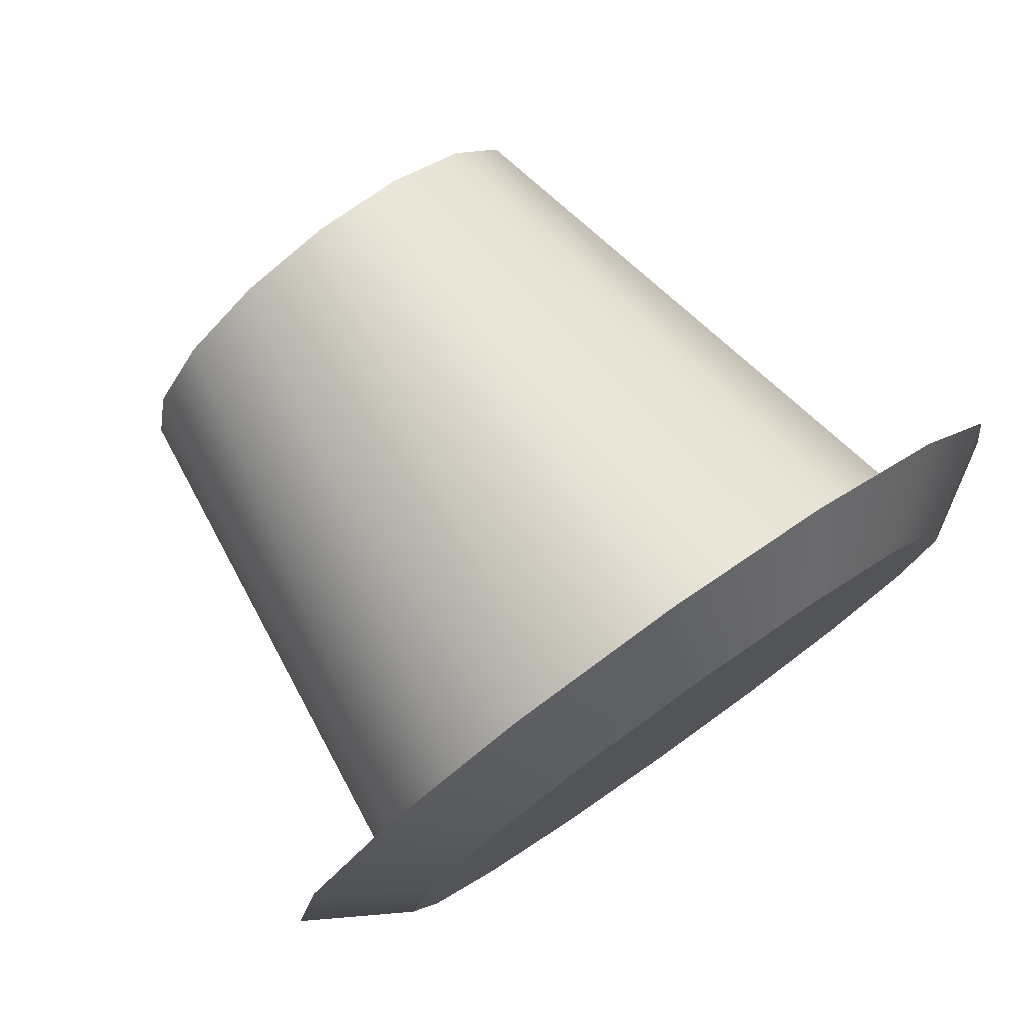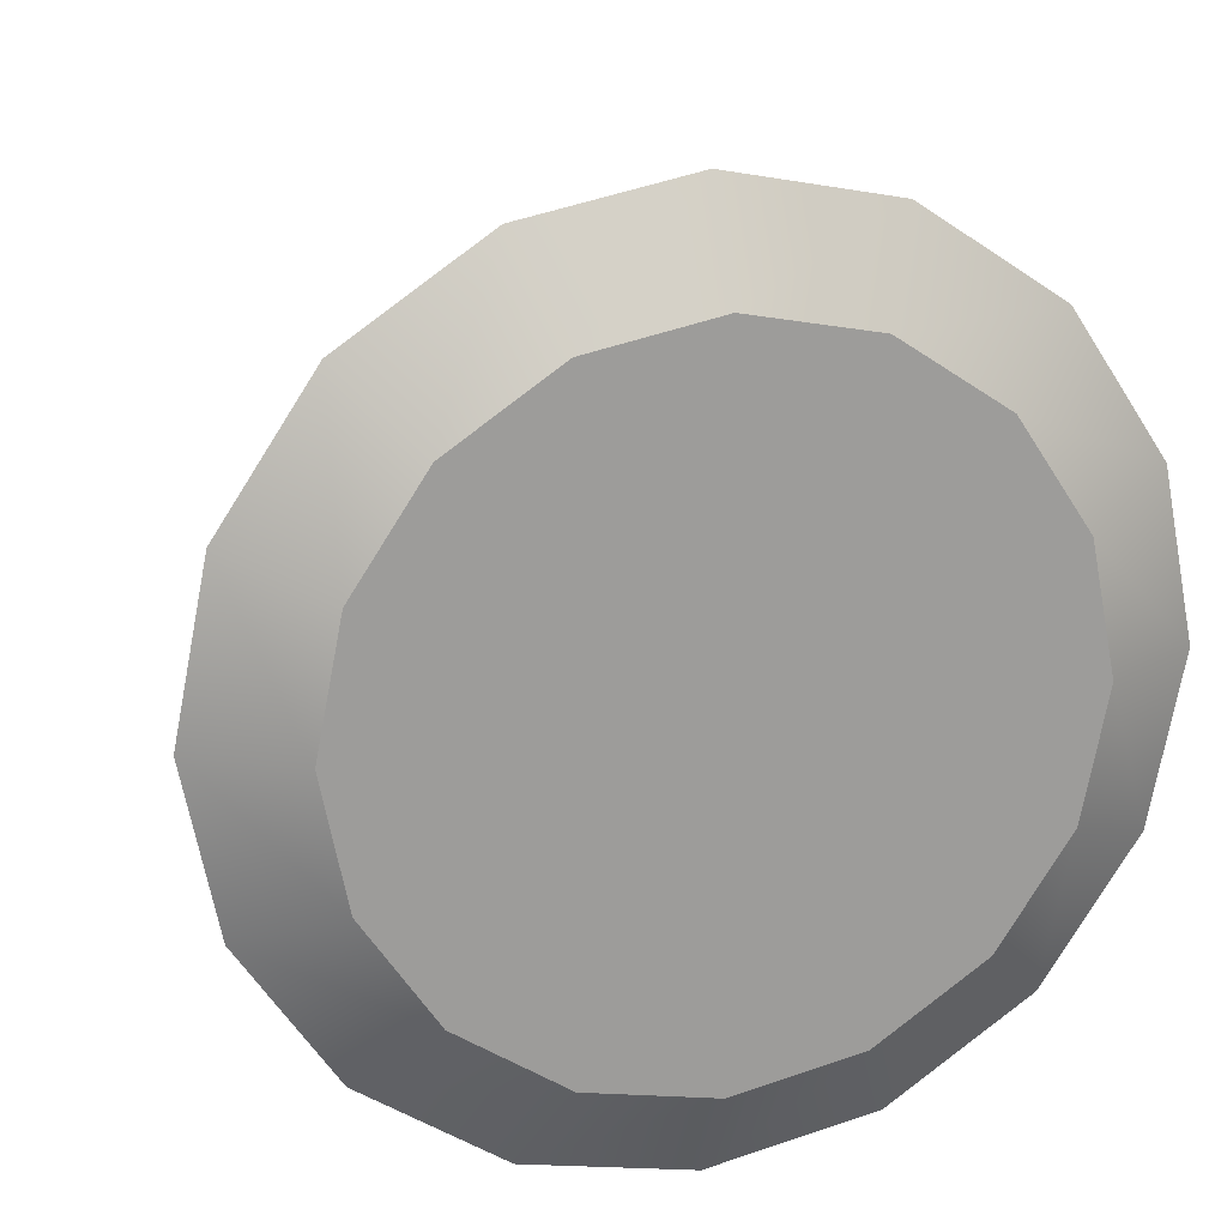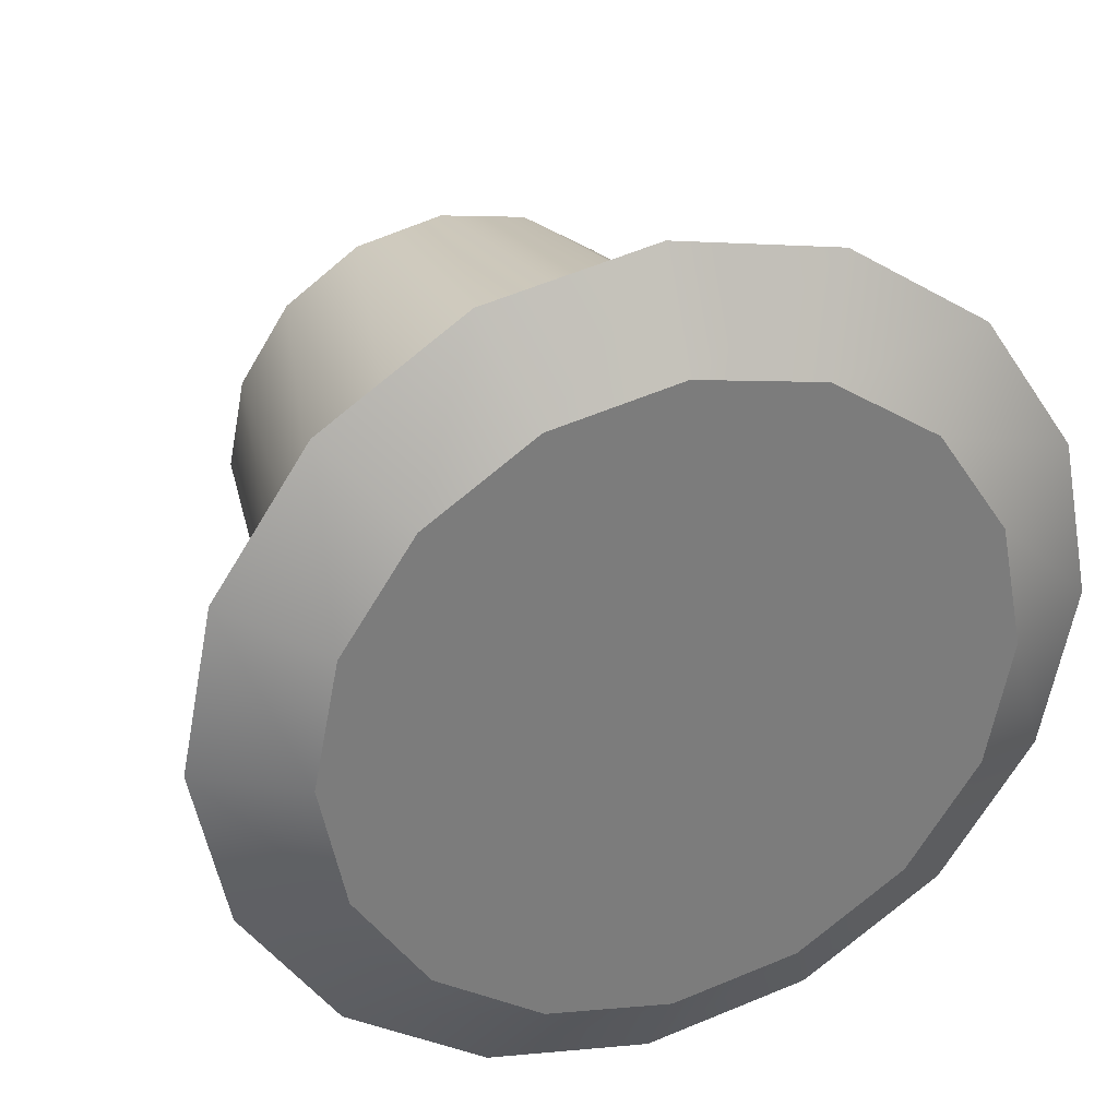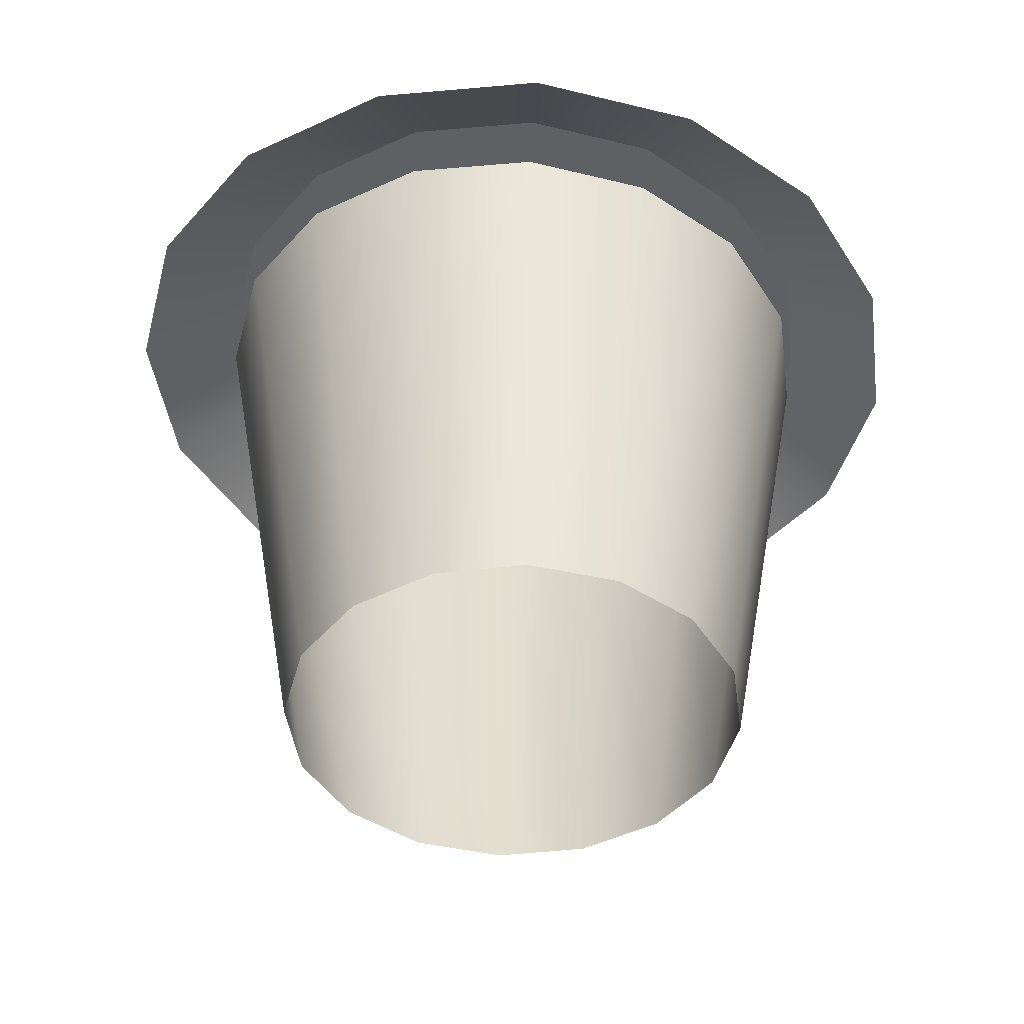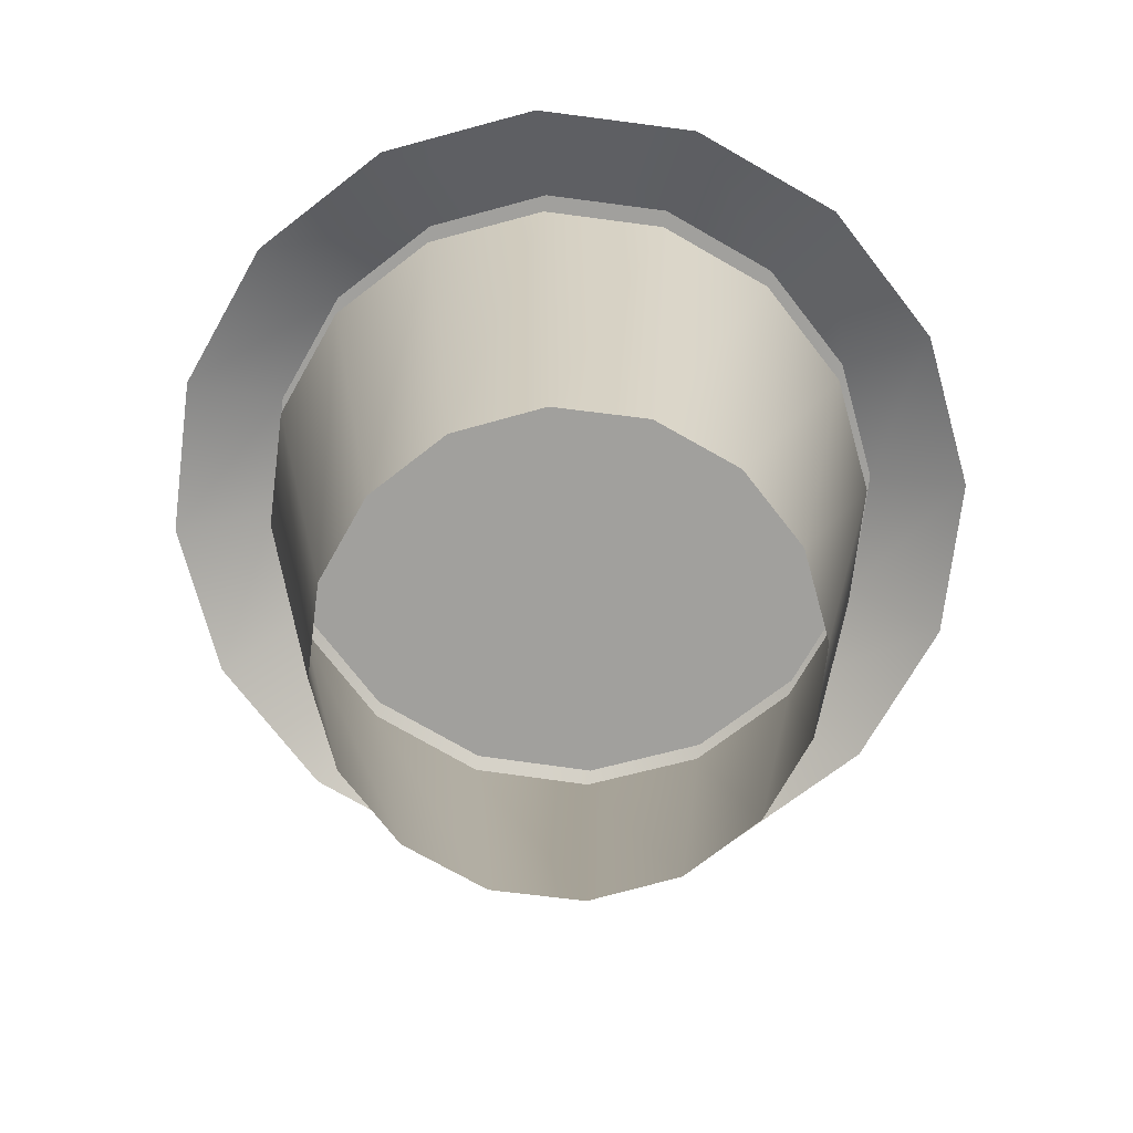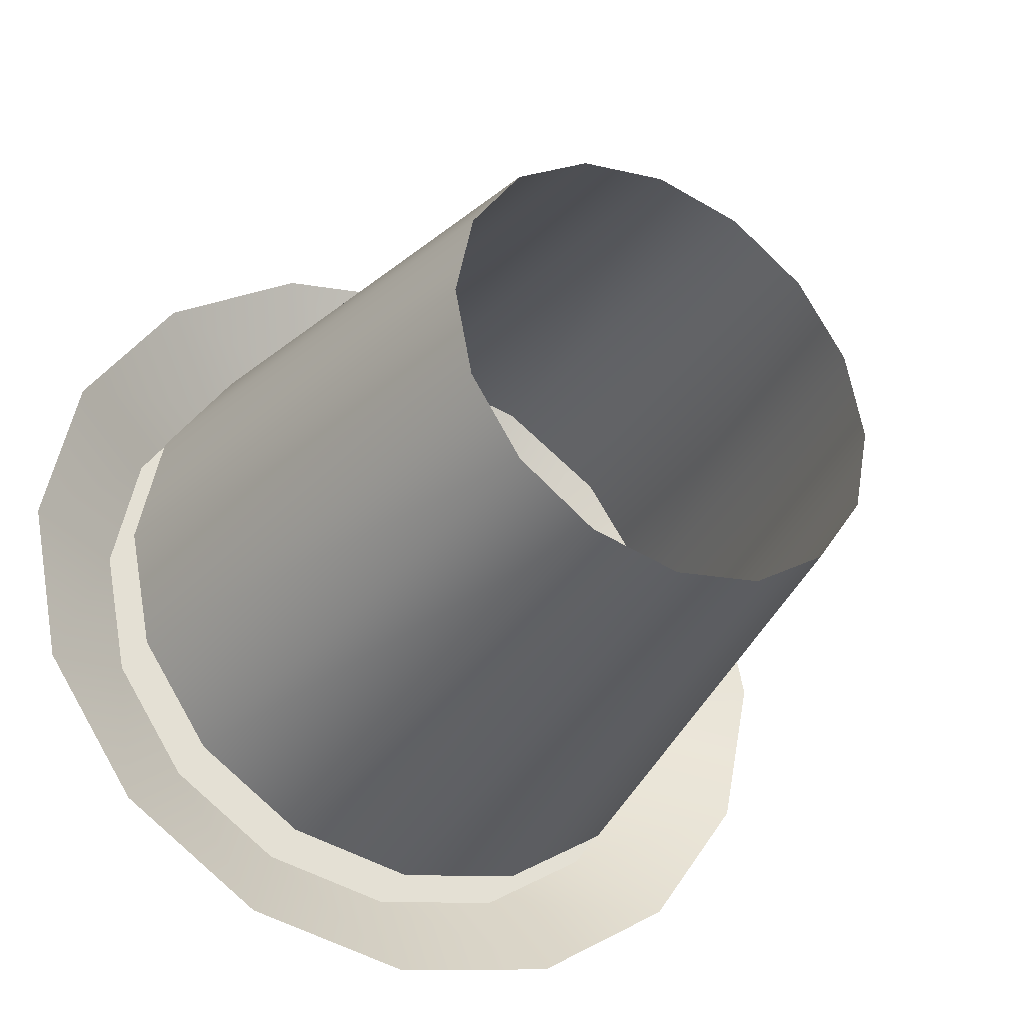
<metadata>
{"format":"obj","ext":"obj","renderer":"f3d","projection":"perspective","resolution":1024,"background":"white","views":[{"elev":78.3,"azim":141.7,"up":"+Z"},{"elev":19.2,"azim":160.3,"up":"+Z"},{"elev":31.8,"azim":157.0,"up":"+Z"},{"elev":-44.2,"azim":41.5,"up":"+Y"},{"elev":-73.4,"azim":26.7,"up":"+Y"},{"elev":-33.2,"azim":-30.0,"up":"+Z"}]}
</metadata>
<code>
g default
v 11.08 -0.5 -0.1775
v 10.98 -0.5 -0.3281
v 10.83 -0.5 -0.4286
v 10.65 -0.5 -0.4639
v 10.48 -0.5 -0.4286
v 10.33 -0.5 -0.3281
v 10.23 -0.5 -0.1775
v 10.19 -0.5 -0
v 10.23 -0.5 0.1775
v 10.33 -0.5 0.3281
v 10.48 -0.5 0.4286
v 10.65 -0.5 0.4639
v 10.83 -0.5 0.4286
v 10.98 -0.5 0.3281
v 11.08 -0.5 0.1775
v 11.12 -0.5 0
v 11.25 0.5004 -0.2469
v 11.11 0.5079 -0.4562
v 10.9 0.5192 -0.596
v 10.65 0.5325 -0.6451
v 10.4 0.5458 -0.596
v 10.2 0.5571 -0.4562
v 10.06 0.5646 -0.2469
v 10.01 0.5673 -0
v 10.06 0.5646 0.2469
v 10.2 0.5571 0.4562
v 10.4 0.5458 0.596
v 10.65 0.5325 0.6451
v 10.9 0.5192 0.596
v 11.11 0.5079 0.4562
v 11.25 0.5004 0.2469
v 11.3 0.4978 0
v 11.44 0.4899 -0.3272
v 11.25 0.4999 -0.6047
v 10.98 0.5149 -0.7901
v 10.65 0.5325 -0.8551
v 10.32 0.5502 -0.7901
v 10.05 0.5651 -0.6047
v 9.862 0.5751 -0.3273
v 9.797 0.5786 -0
v 9.862 0.5751 0.3272
v 10.05 0.5651 0.6047
v 10.32 0.5502 0.7901
v 10.65 0.5325 0.8551
v 10.98 0.5149 0.7901
v 11.25 0.4999 0.6047
v 11.44 0.4899 0.3272
v 11.51 0.4864 -0
v 11.27 0.6148 -0.2522
v 11.12 0.6225 -0.4661
v 10.66 0.6476 0
v 10.91 0.634 -0.609
v 10.66 0.6476 -0.6592
v 10.41 0.6612 -0.609
v 10.19 0.6727 -0.4661
v 10.05 0.6804 -0.2522
v 9.999 0.6831 -0
v 10.05 0.6804 0.2522
v 10.19 0.6727 0.4661
v 10.41 0.6612 0.609
v 10.66 0.6476 0.6592
v 10.91 0.634 0.609
v 11.12 0.6225 0.4661
v 11.27 0.6148 0.2522
v 11.32 0.6121 0
g pCylinder2
f 1 2 18 17
f 2 3 19 18
f 3 4 20 19
f 4 5 21 20
f 5 6 22 21
f 6 7 23 22
f 7 8 24 23
f 8 9 25 24
f 9 10 26 25
f 10 11 27 26
f 11 12 28 27
f 12 13 29 28
f 13 14 30 29
f 14 15 31 30
f 15 16 32 31
f 16 1 17 32
f 49 50 51
f 50 52 51
f 52 53 51
f 53 54 51
f 54 55 51
f 55 56 51
f 56 57 51
f 57 58 51
f 58 59 51
f 59 60 51
f 60 61 51
f 61 62 51
f 62 63 51
f 63 64 51
f 64 65 51
f 65 49 51
f 33 34 50 49
f 34 35 52 50
f 35 36 53 52
f 36 37 54 53
f 37 38 55 54
f 38 39 56 55
f 39 40 57 56
f 40 41 58 57
f 41 42 59 58
f 42 43 60 59
f 43 44 61 60
f 44 45 62 61
f 45 46 63 62
f 46 47 64 63
f 47 48 65 64
f 48 33 49 65

</code>
